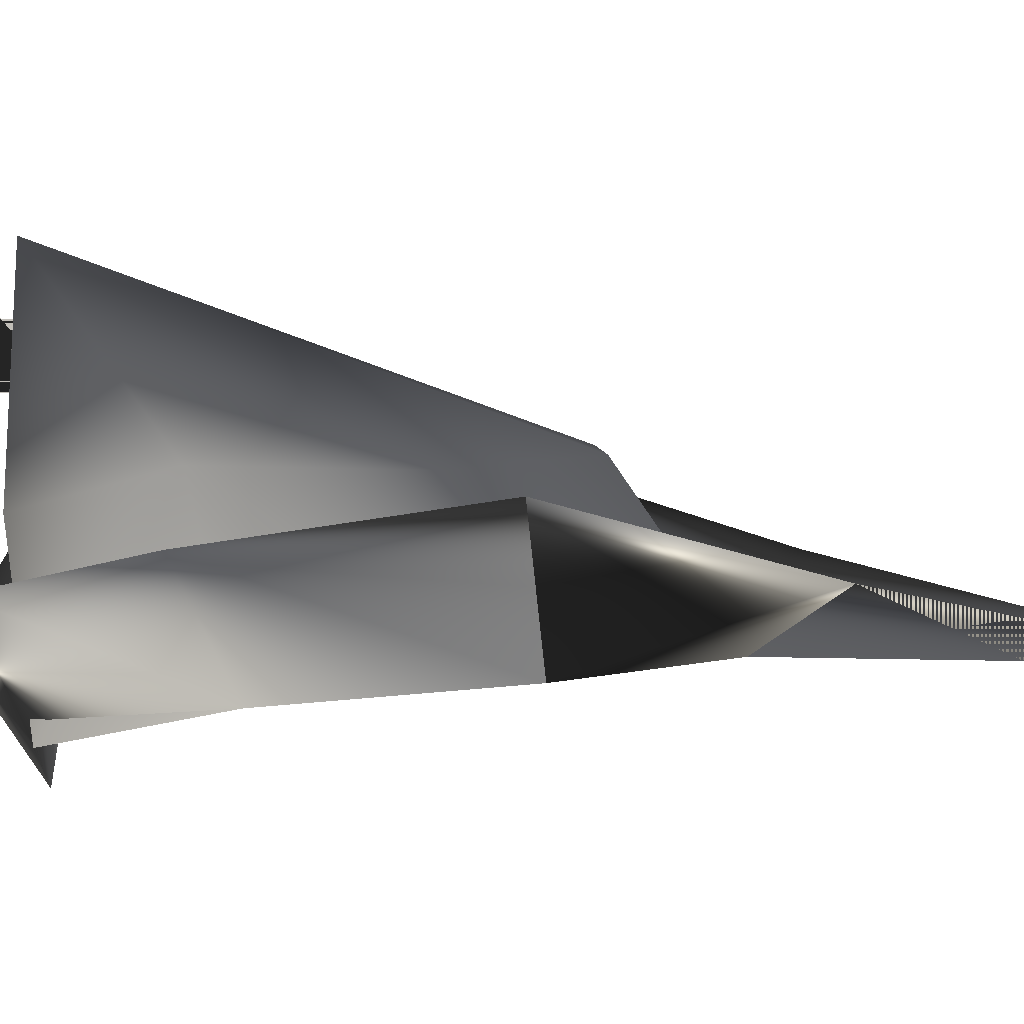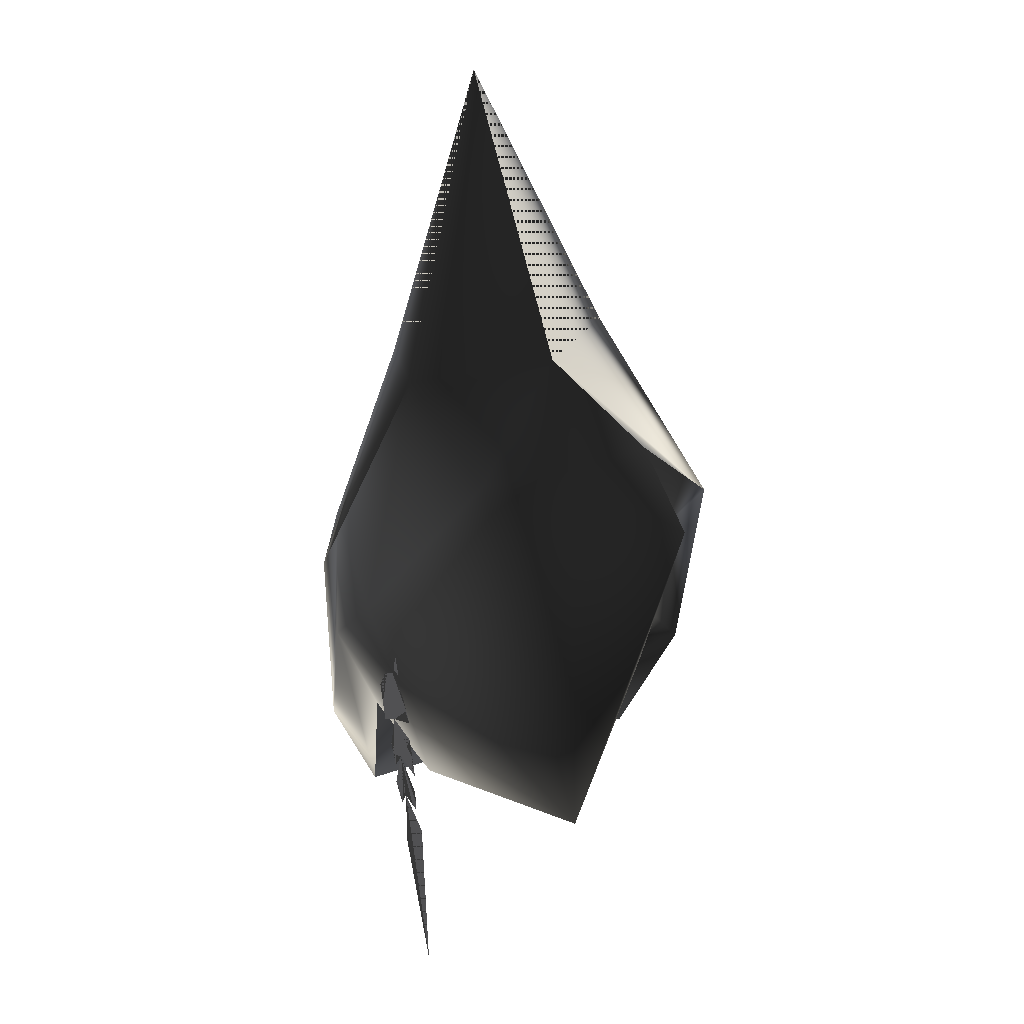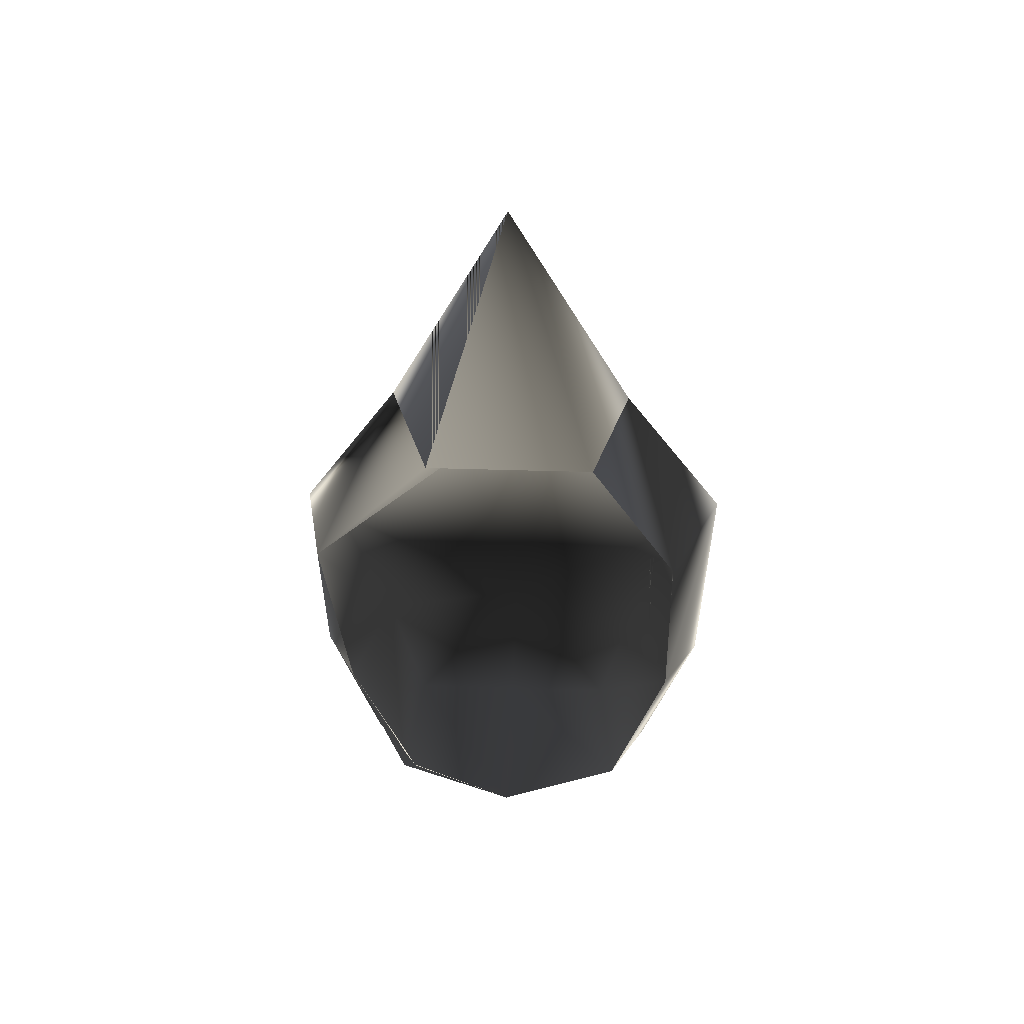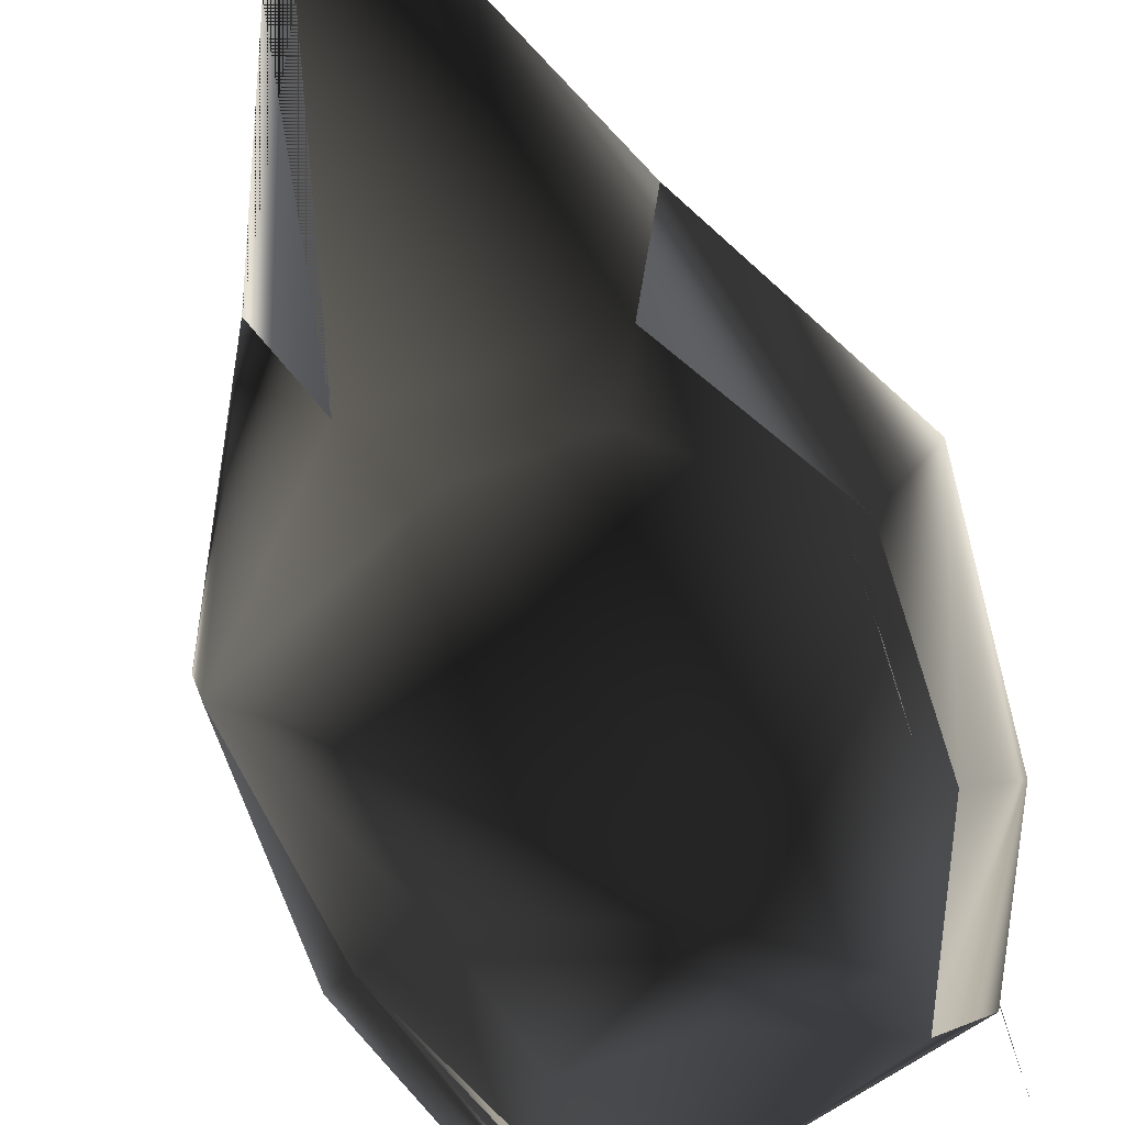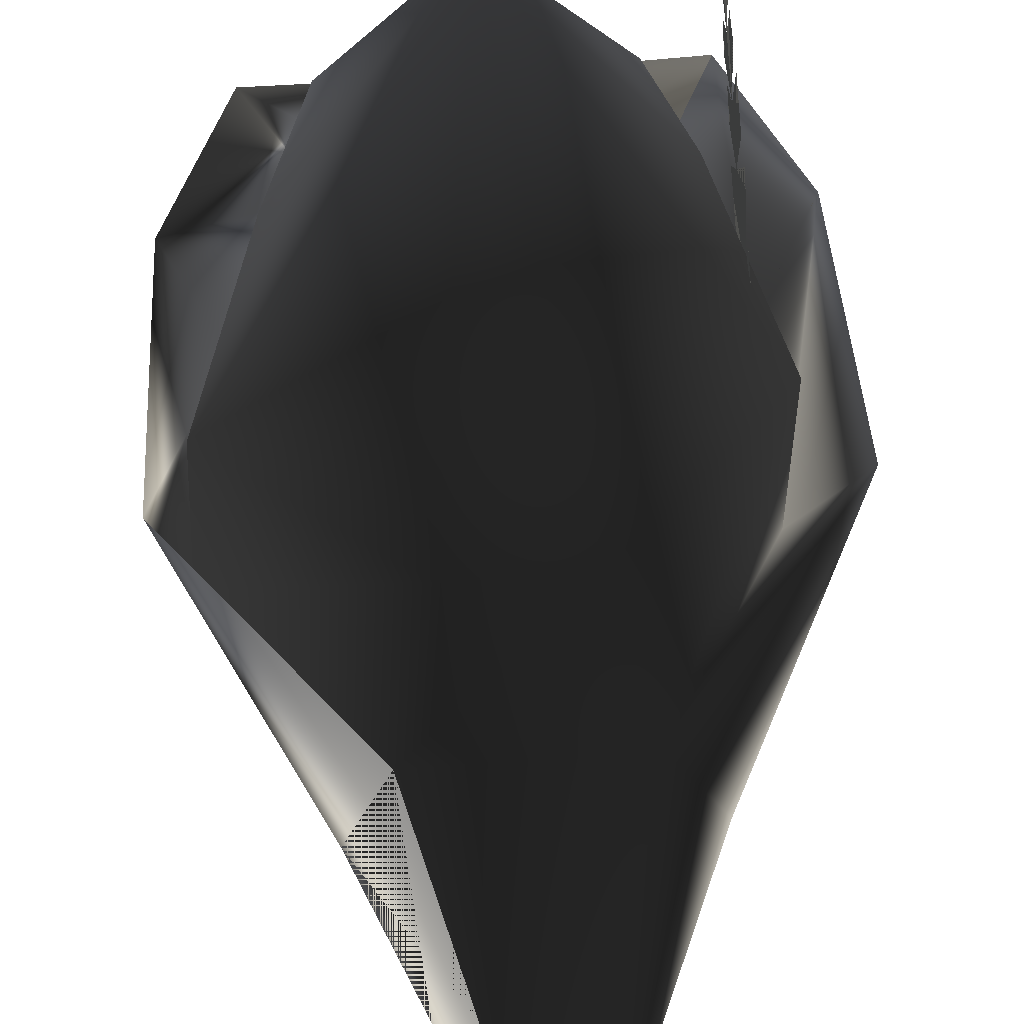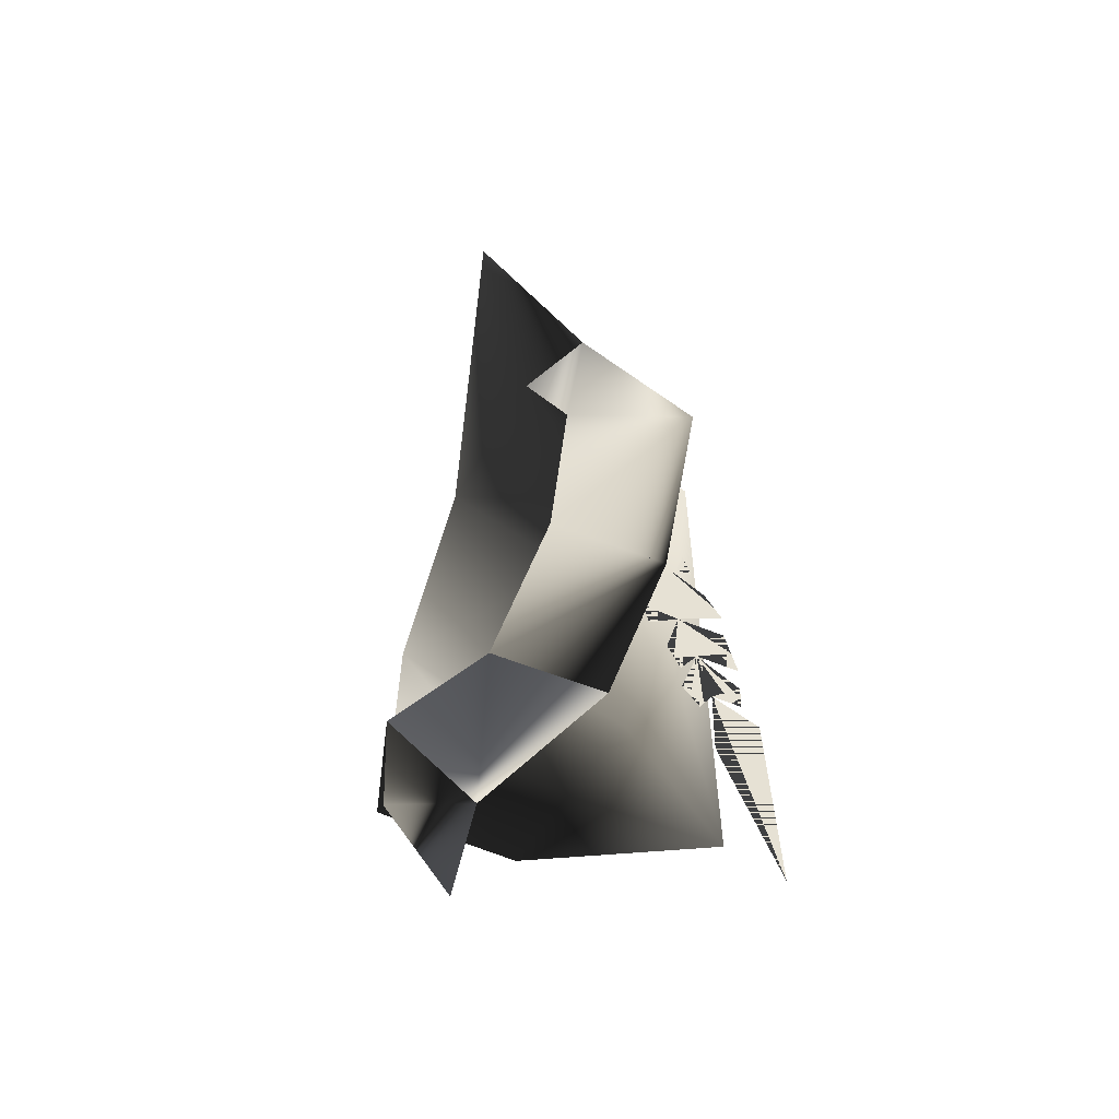
<metadata>
{"format":"obj","ext":"obj","renderer":"f3d","projection":"perspective","resolution":1024,"background":"white","views":[{"elev":4.3,"azim":-93.0,"up":"+Y"},{"elev":25.6,"azim":156.2,"up":"+Z"},{"elev":43.7,"azim":2.1,"up":"+Z"},{"elev":-73.7,"azim":18.1,"up":"+Y"},{"elev":69.9,"azim":-4.4,"up":"+Y"},{"elev":-46.1,"azim":63.0,"up":"+Z"}]}
</metadata>
<code>
o 3384
v 36 77 -5
v 36 74 -5
v 36 70 13
v 36 81 -14
v 36 70 -14
v 36 74 -19
v 36 84 -5
v 36 88 -14
v 36 84 -29
v 36 77 -33
v 36 74 -24
v 36 91 -19
v 36 95 -24
v 36 88 -38
v 36 84 -43
v 36 81 -38
v 36 95 -29
v 36 98 -38
v 36 91 -48
v 36 88 -52
v 36 84 -48
v 36 98 -43
v 36 98 -48
v 36 105 -90
v 36 91 -62
v 36 102 -52
v -1 52 128
v -21 56 51
v -29 67 65
v -54 81 18
v -49 56 21
v -42 52 -19
v -51 74 -29
v -38 67 -57
v -26 45 -48
v -1 35 -48
v -1 56 -62
v 36 67 -57
v 27 45 -48
v 40 52 -19
v 49 74 -29
v 52 81 18
v 40 56 18
v 19 56 51
v 27 67 65
v 11 84 32
v -13 84 32
v -47 84 8
v -35 84 -27
v -29 45 -48
v -26 77 -52
v -1 77 -52
v 24 77 -52
v 31 84 -32
v 42 84 5
v -1 115 -52
f 1 2 3
f 1 3 2
f 1 2 4
f 1 4 2
f 2 4 5
f 2 5 6
f 2 6 4
f 4 6 5
f 7 8 4
f 7 4 1
f 7 1 8
f 8 1 4
f 9 10 11
f 9 11 4
f 9 4 12
f 9 12 13
f 9 13 4
f 9 4 10
f 10 4 11
f 14 15 16
f 14 16 9
f 14 9 17
f 14 17 18
f 14 18 9
f 14 9 15
f 15 9 16
f 19 20 21
f 19 21 14
f 19 14 22
f 19 22 23
f 19 23 14
f 19 14 20
f 20 14 21
f 24 25 19
f 24 19 26
f 24 26 19
f 24 19 25
f 4 13 12
f 9 18 17
f 14 23 22
f 27 28 29
f 27 29 28
f 28 29 30
f 28 30 31
f 28 31 29
f 29 31 30
f 30 31 32
f 30 32 33
f 30 33 31
f 31 33 32
f 32 33 34
f 32 34 35
f 32 35 33
f 33 35 34
f 34 35 36
f 34 36 37
f 34 37 35
f 35 37 36
f 36 37 38
f 36 38 39
f 36 39 37
f 37 39 38
f 38 39 40
f 38 40 41
f 38 41 39
f 39 41 40
f 40 41 42
f 40 42 43
f 40 43 41
f 41 43 42
f 42 43 44
f 42 44 45
f 42 45 43
f 43 45 44
f 44 45 27
f 44 27 45
f 27 44 28
f 28 44 46
f 28 46 47
f 28 47 31
f 31 47 48
f 31 48 49
f 31 49 32
f 32 49 50
f 50 49 51
f 50 51 36
f 36 51 52
f 36 52 39
f 39 52 53
f 39 53 40
f 40 53 54
f 40 54 55
f 40 55 43
f 43 55 44
f 44 55 46
f 46 55 56
f 46 56 47
f 47 56 48
f 48 56 49
f 49 56 51
f 51 56 52
f 52 56 53
f 53 56 54
f 54 56 55

</code>
